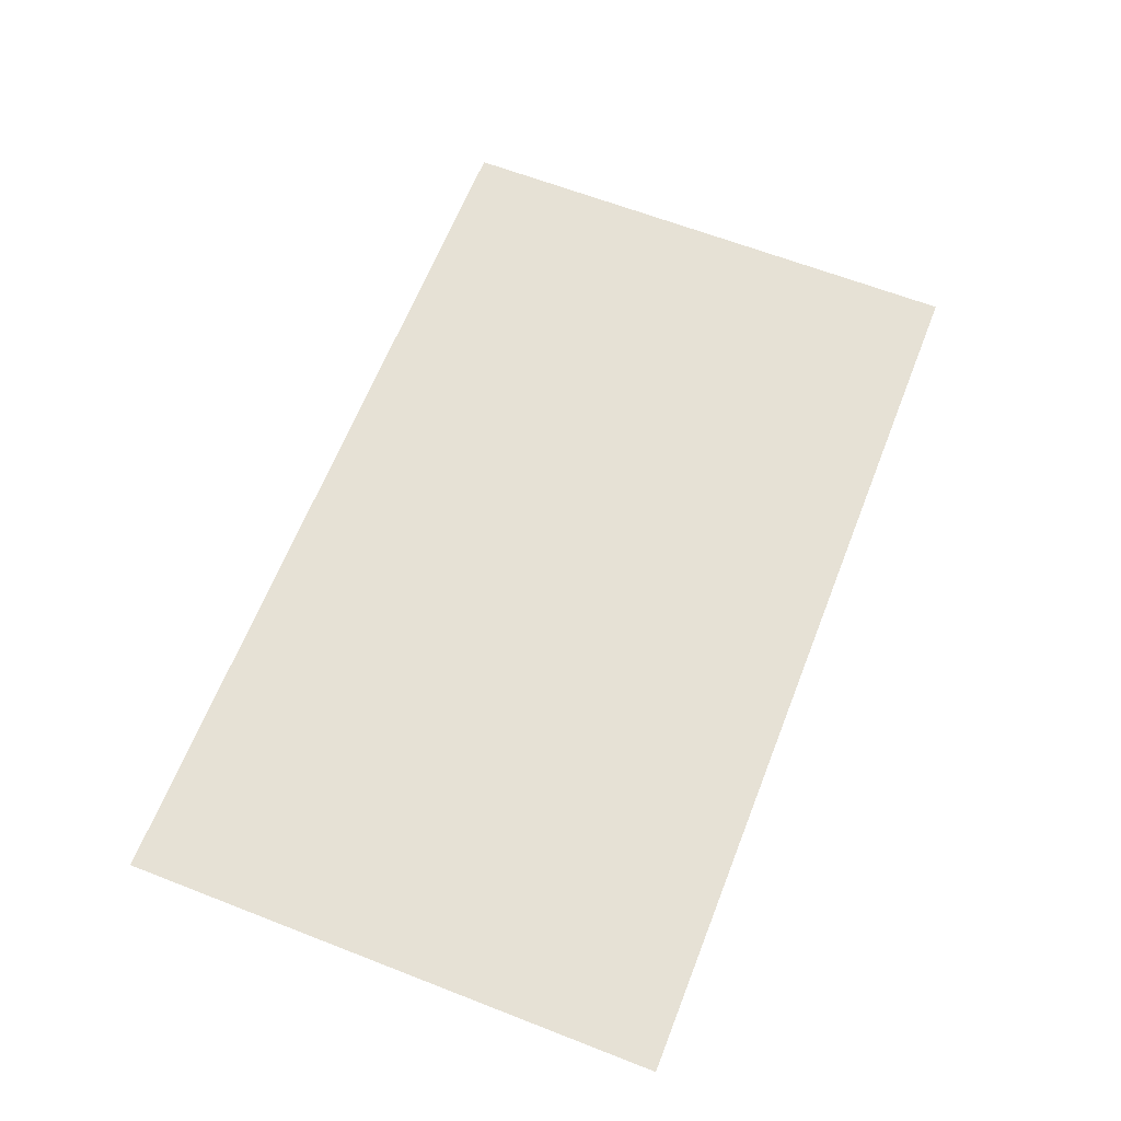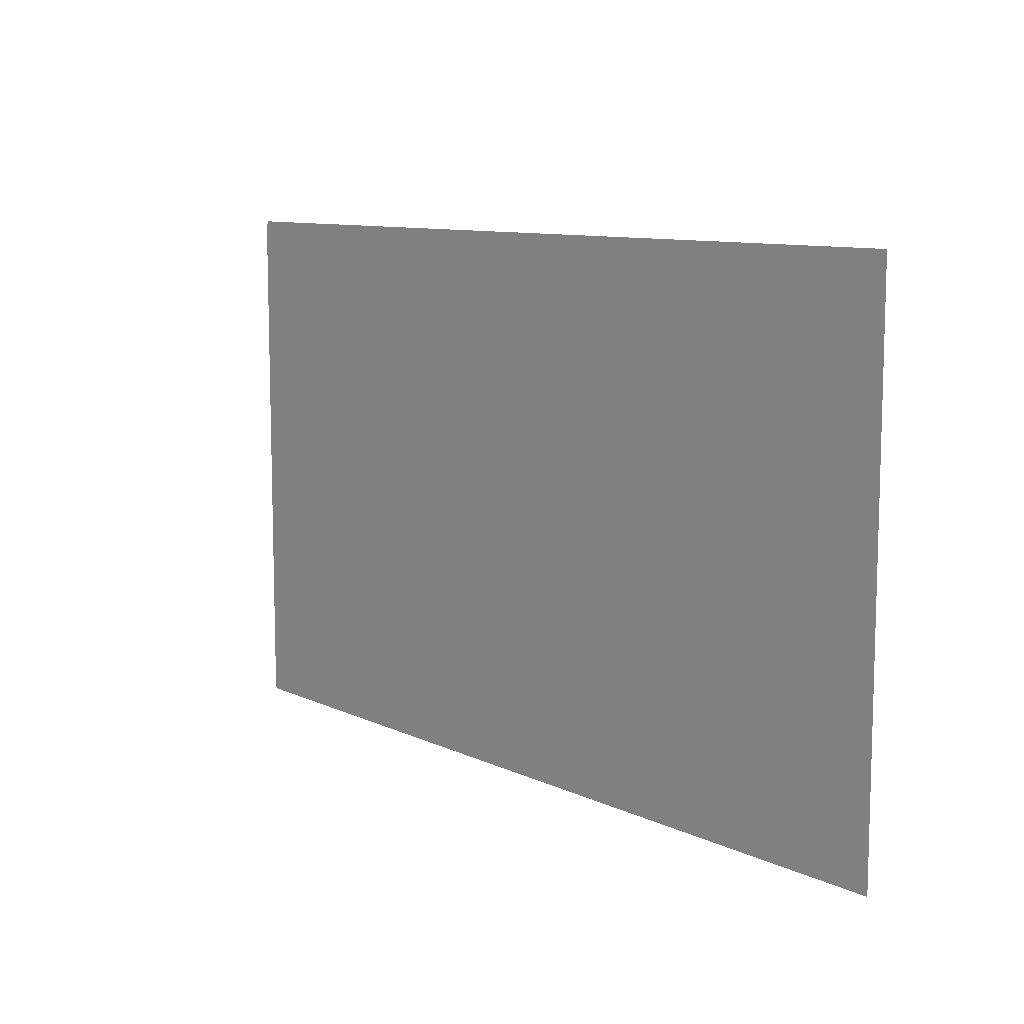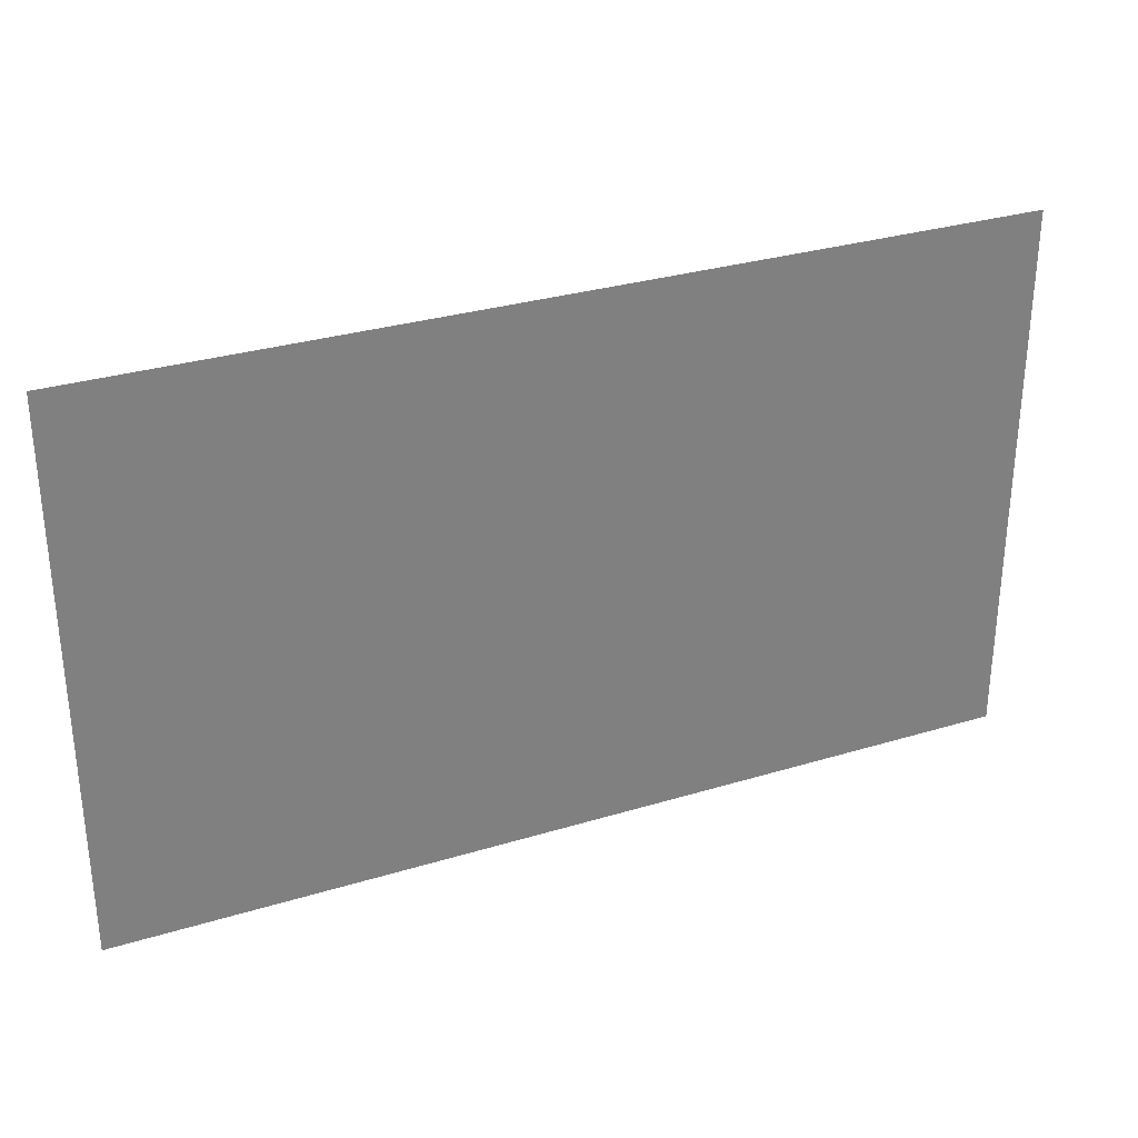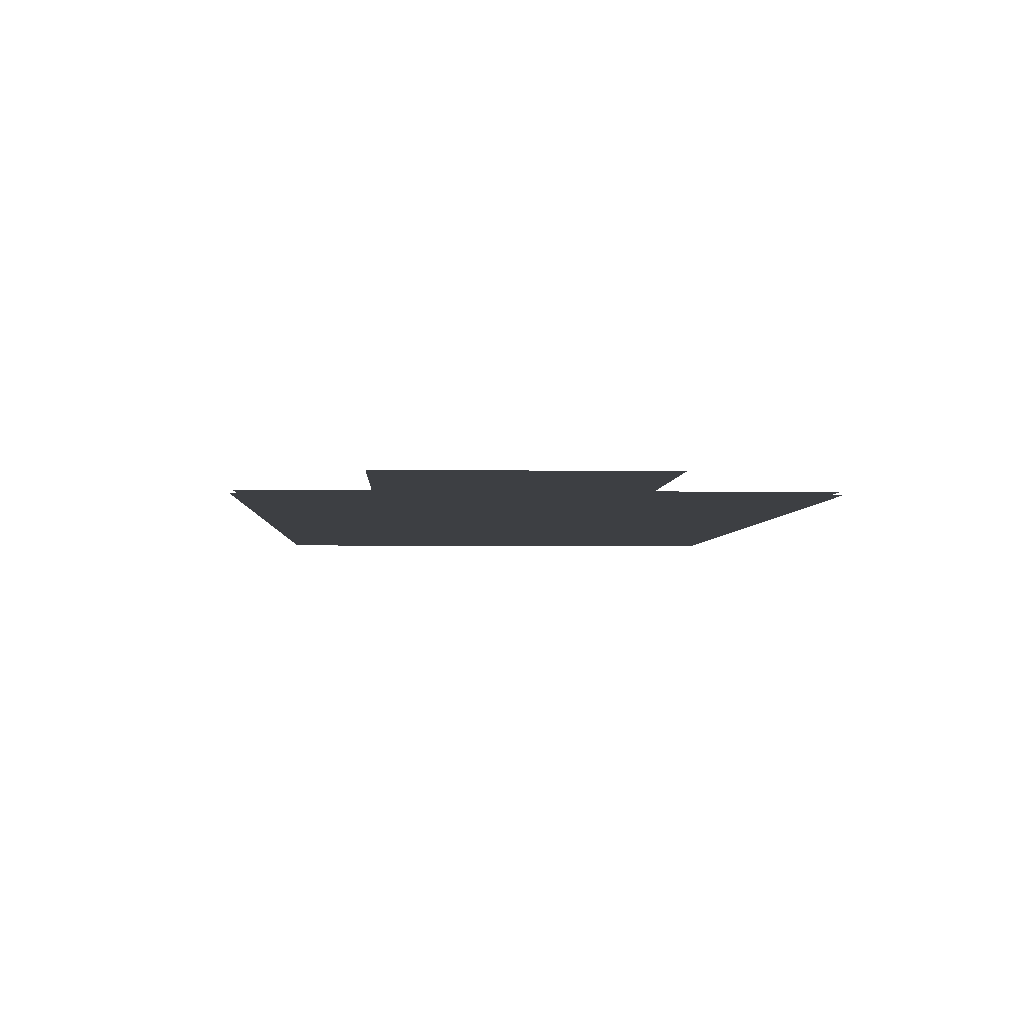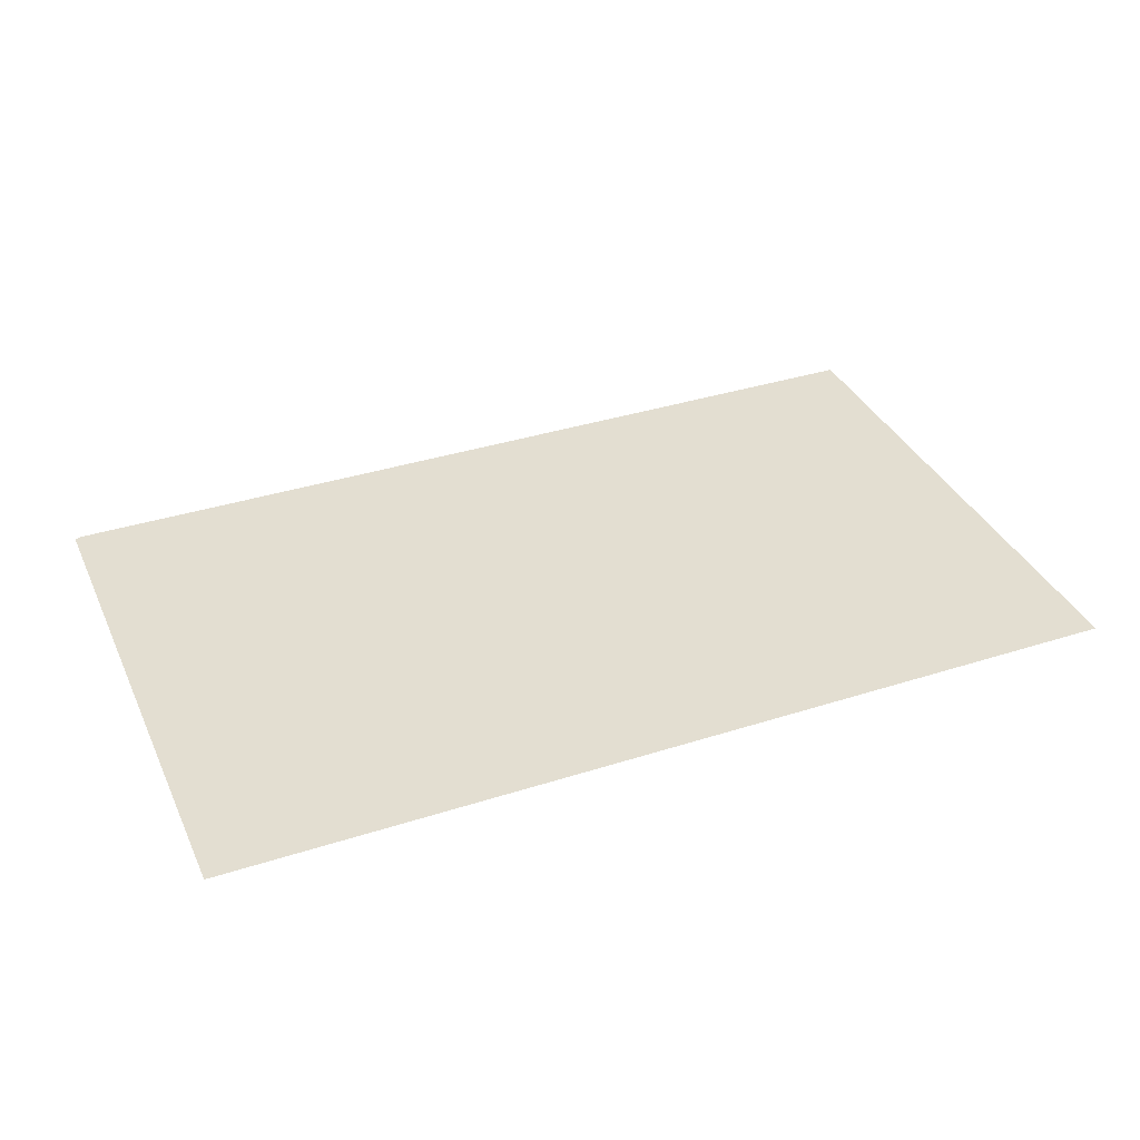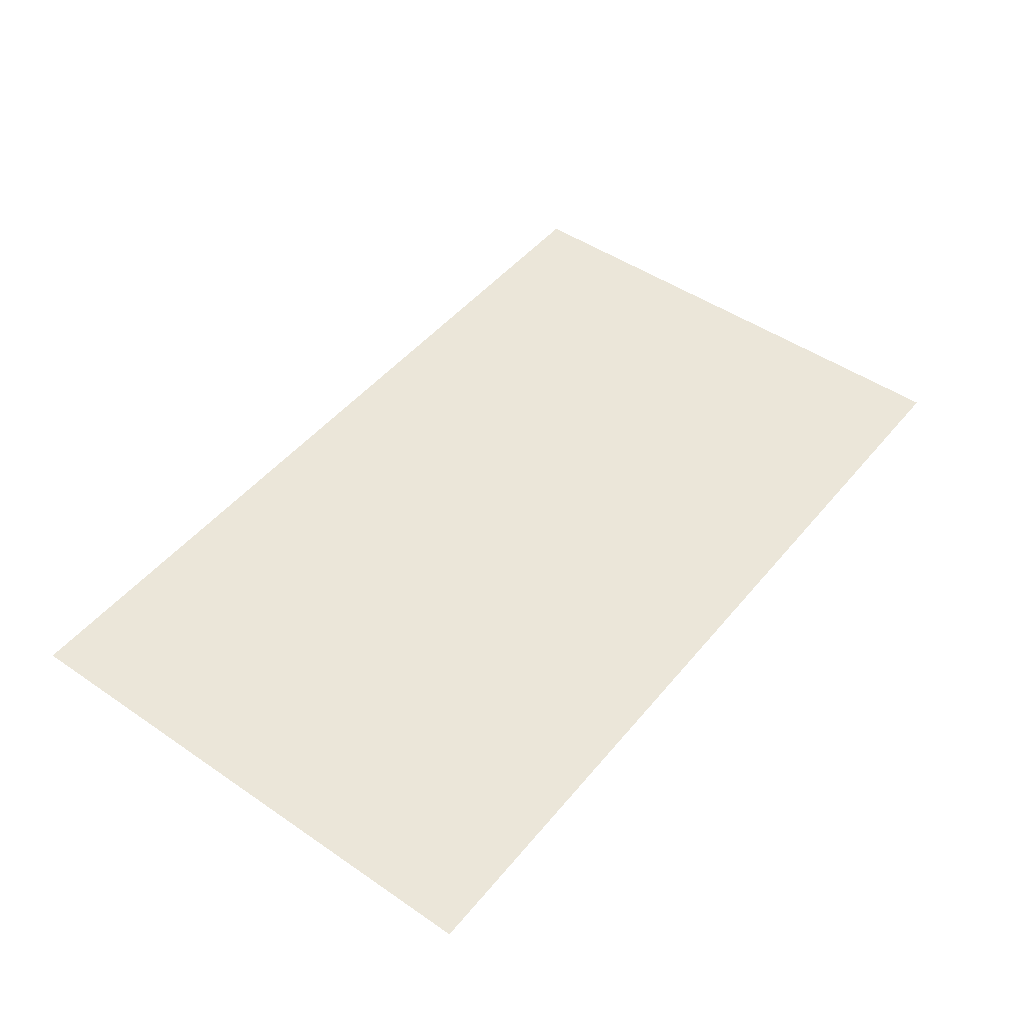
<metadata>
{"format":"obj","ext":"obj","renderer":"f3d","projection":"perspective","resolution":1024,"background":"white","views":[{"elev":64.2,"azim":-68.6,"up":"+Y"},{"elev":9.8,"azim":-129.7,"up":"+Z"},{"elev":30.9,"azim":-23.5,"up":"+Z"},{"elev":-4.0,"azim":87.0,"up":"+Y"},{"elev":36.2,"azim":157.3,"up":"+Y"},{"elev":47.9,"azim":-52.5,"up":"+Y"}]}
</metadata>
<code>
o Floor_sponza_03.001
v -466.1 -31.61 -284.1
v 436 -31.61 -284.1
v 436 -31.61 259.3
v -466.1 -31.61 259.3
v -463.2 -28.72 -281.2
v -463.2 -28.72 256.4
v 433.1 -28.72 256.4
v 433.1 -28.72 -281.2
v 32.4 -0.6266 143.5
v 325.5 -0.6266 143.5
v 325.5 -0.6265 -160.8
v -63.59 -0.6266 143.5
v -357.1 -0.6266 143.5
v -15.84 -0.6265 -161
v -357.1 -0.6265 -161.1
f 1 2 3 4
f 5 6 7 8
f 9 10 11 12
f 13 12 11 14
f 15 13 14

</code>
